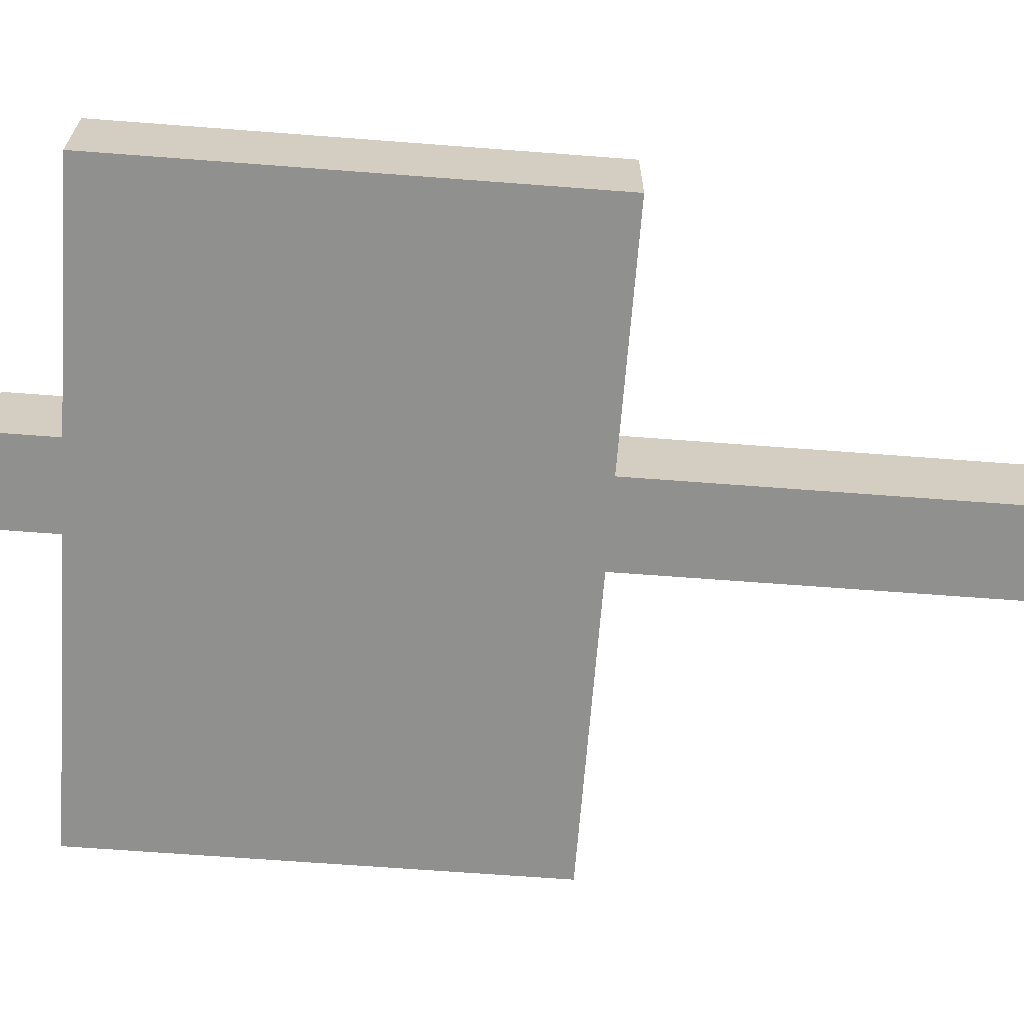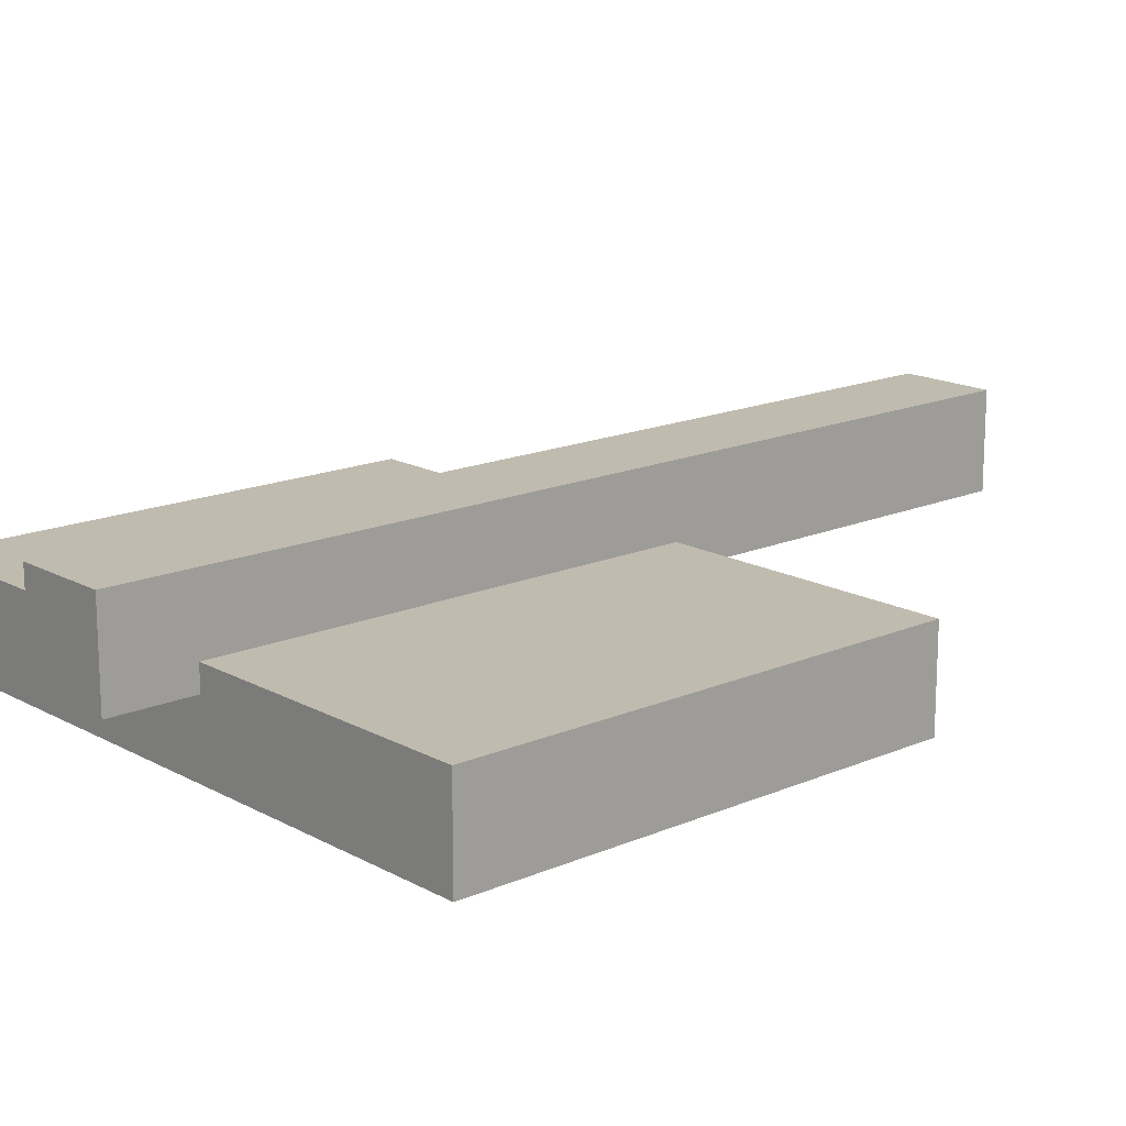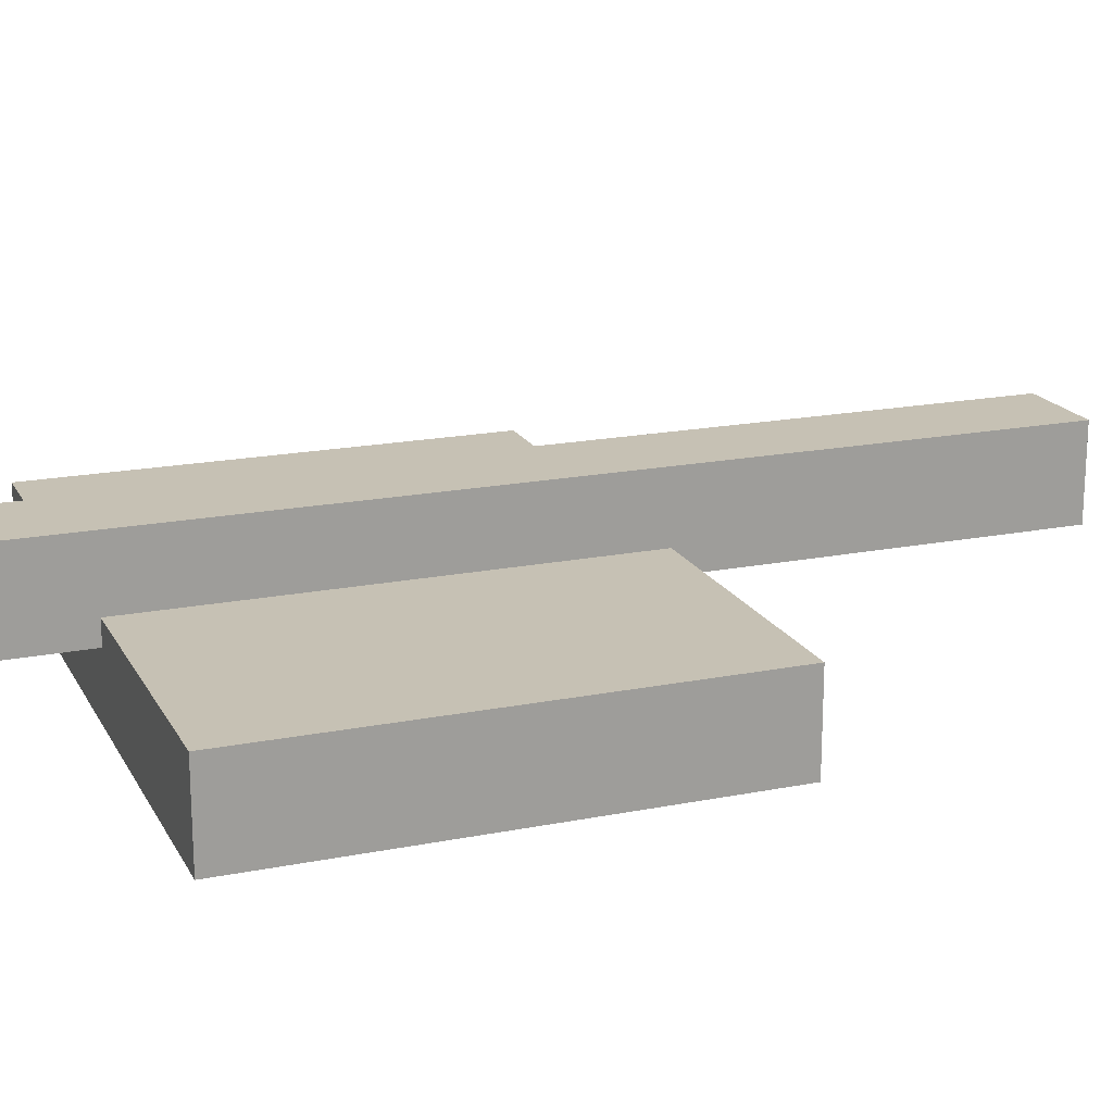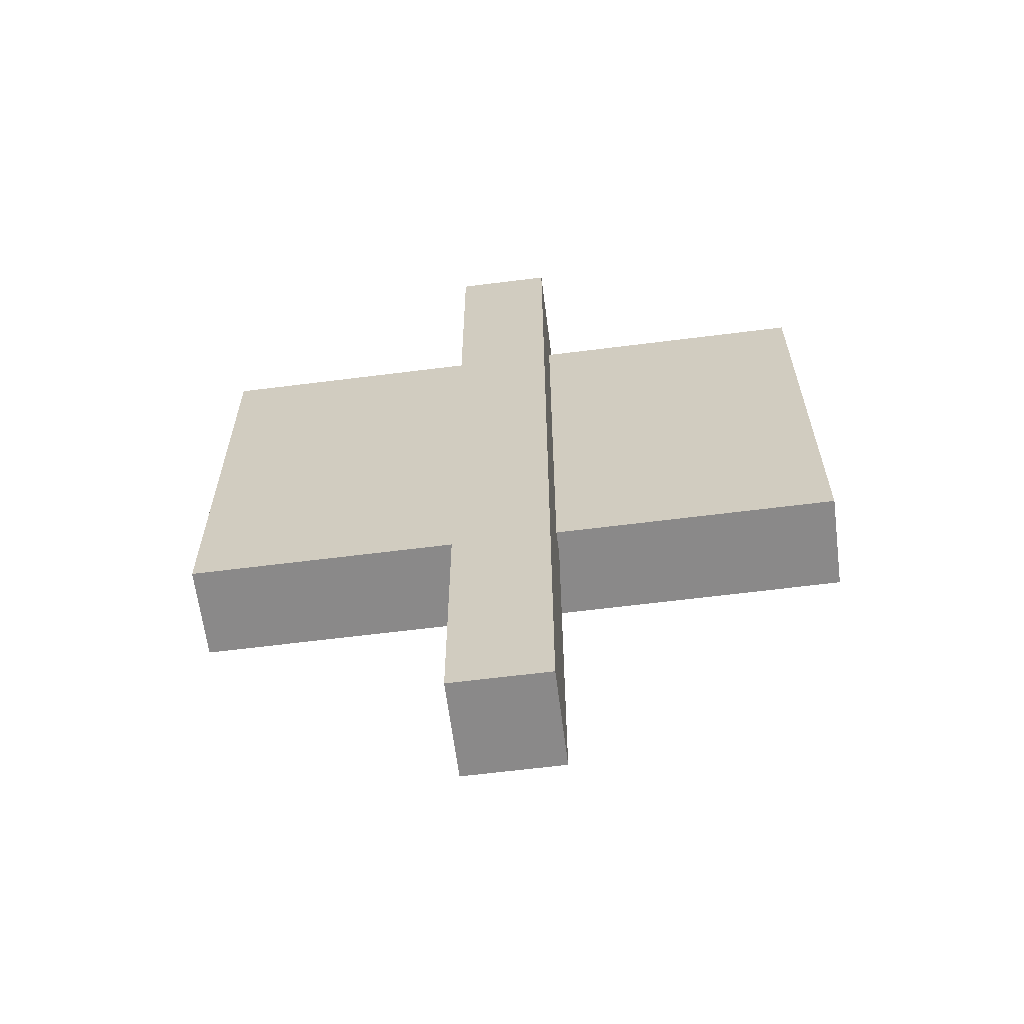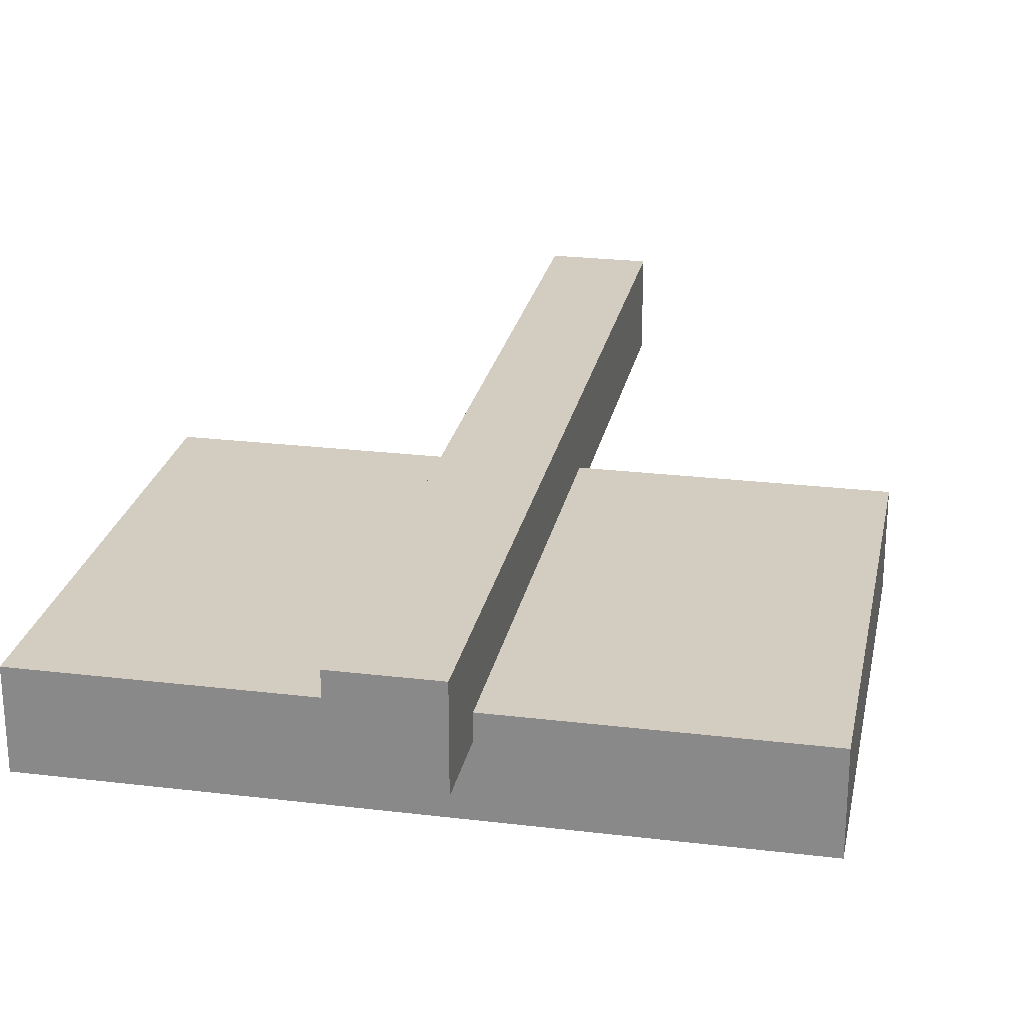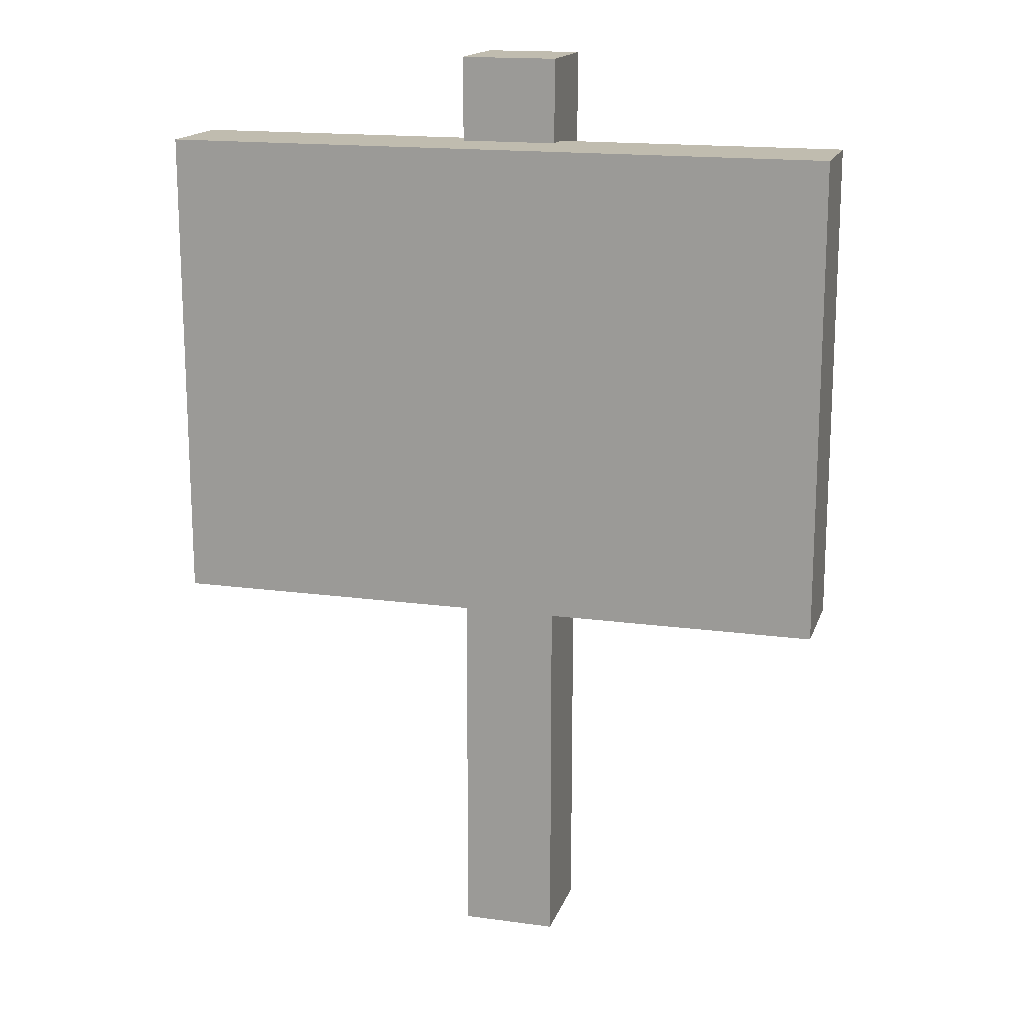
<metadata>
{"format":"obj","ext":"obj","renderer":"f3d","projection":"perspective","resolution":1024,"background":"white","views":[{"elev":-65.5,"azim":-94.4,"up":"+Z"},{"elev":16.2,"azim":-131.7,"up":"+Z"},{"elev":18.5,"azim":-110.9,"up":"+Z"},{"elev":-63.3,"azim":7.3,"up":"+Y"},{"elev":24.5,"azim":-168.8,"up":"+Z"},{"elev":16.3,"azim":-164.3,"up":"+Y"}]}
</metadata>
<code>
o 立方体
v 0.35 0.4125 -0.02411
v 0.35 0.9125 -0.02411
v -0.35 0.4125 -0.02411
v -0.35 0.9125 -0.02411
v 0.35 0.4125 -0.1241
v 0.35 0.9125 -0.1241
v -0.35 0.4125 -0.1241
v -0.35 0.9125 -0.1241
v -0.05 1 -0.05
v -0.05 0 -0.05
v 0.05 1 -0.05
v 0.05 0 -0.05
v -0.05 1 0.05
v -0.05 0 0.05
v 0.05 1 0.05
v 0.05 0 0.05
f 2 3 1
f 4 7 3
f 8 5 7
f 6 1 5
f 7 1 3
f 4 6 8
f 13 11 9
f 11 16 12
f 15 14 16
f 10 16 14
f 9 12 10
f 13 10 14
f 2 4 3
f 4 8 7
f 8 6 5
f 6 2 1
f 7 5 1
f 4 2 6
f 13 15 11
f 11 15 16
f 15 13 14
f 10 12 16
f 9 11 12
f 13 9 10

</code>
